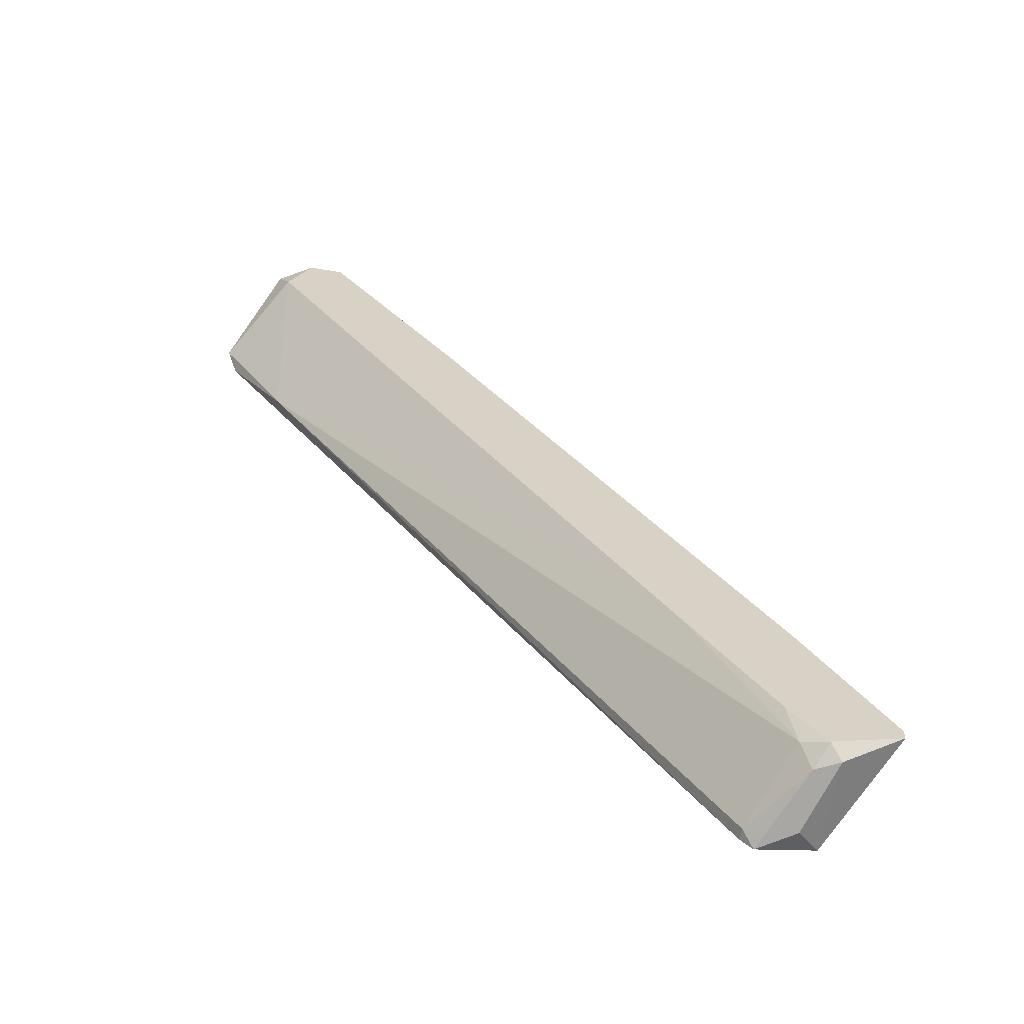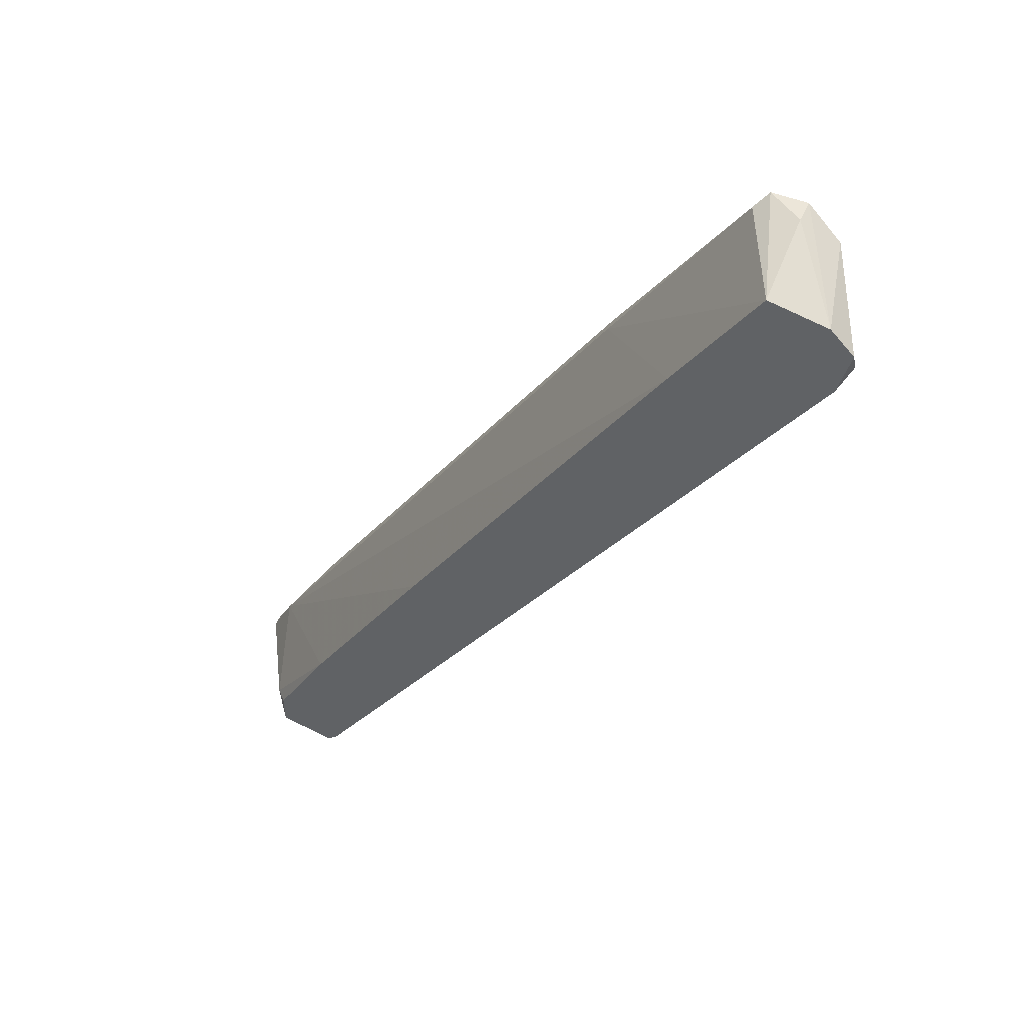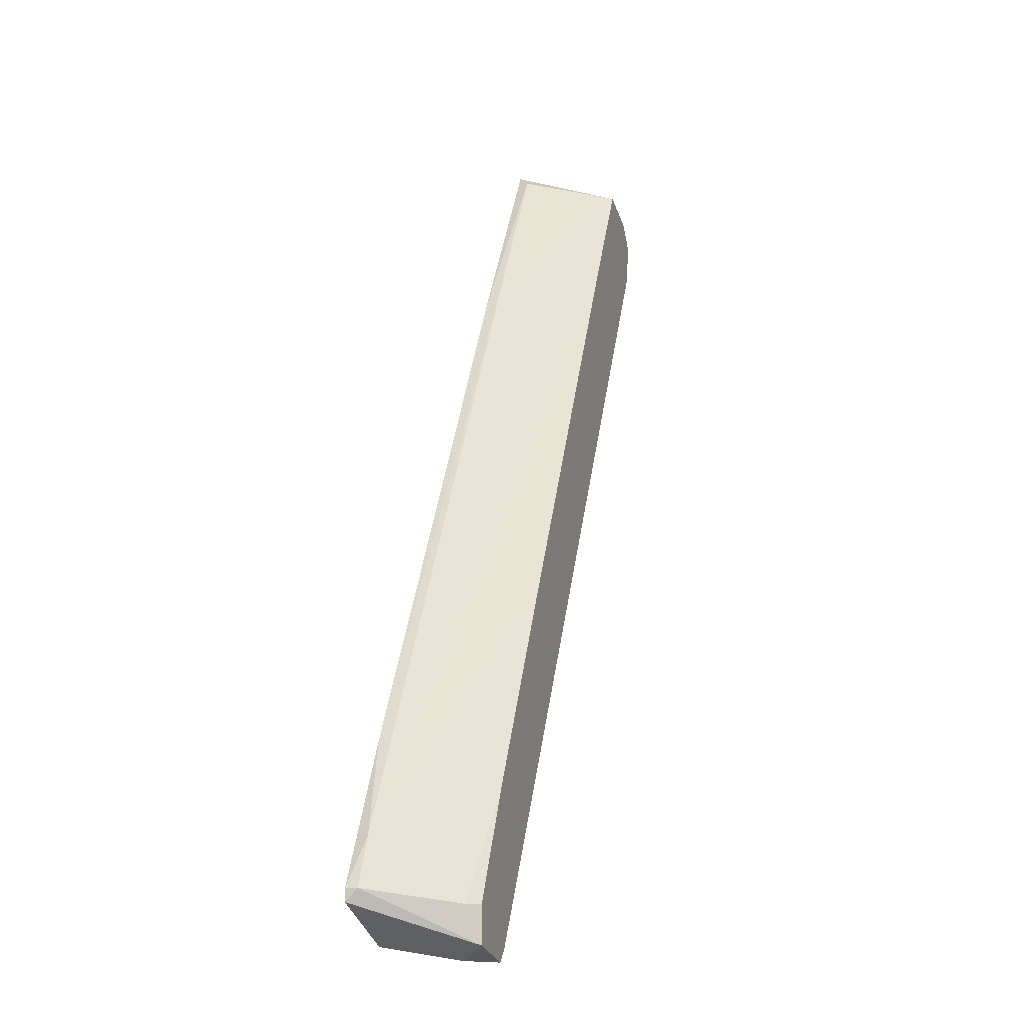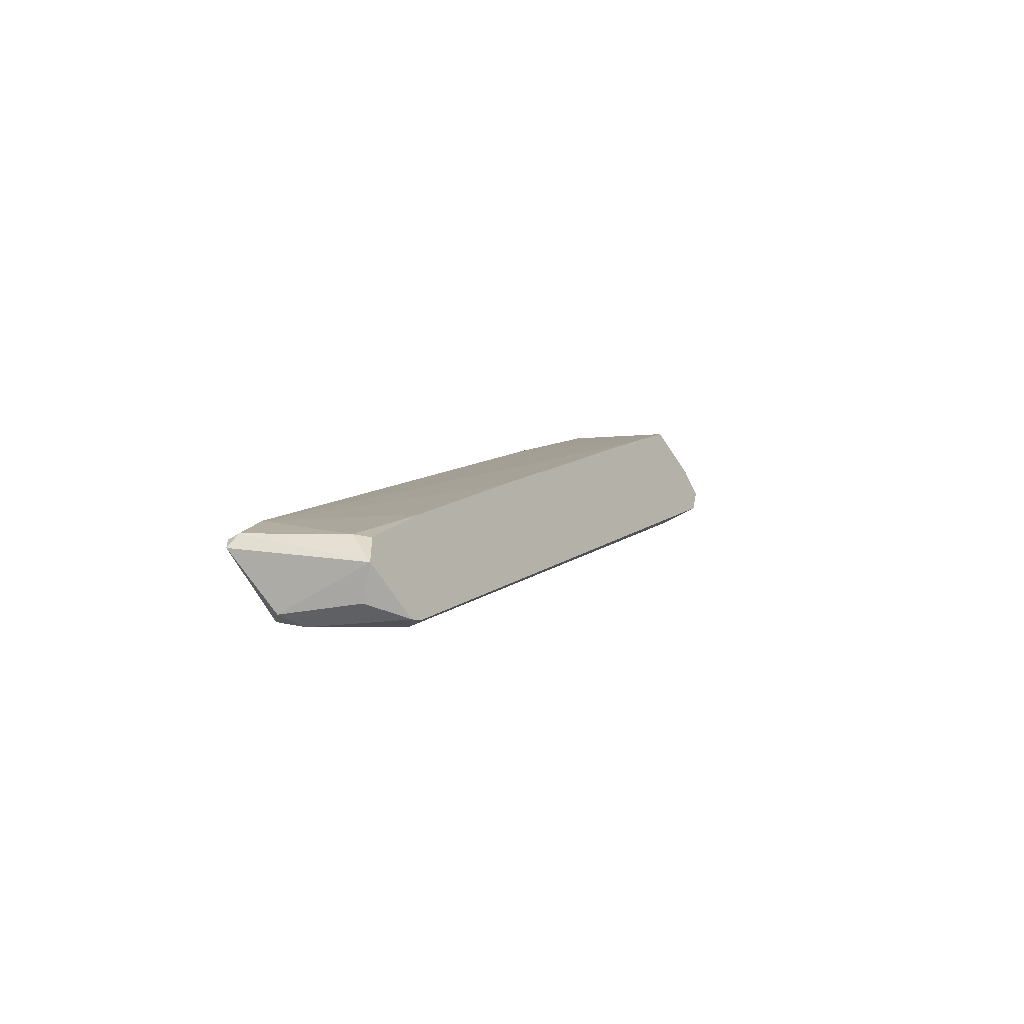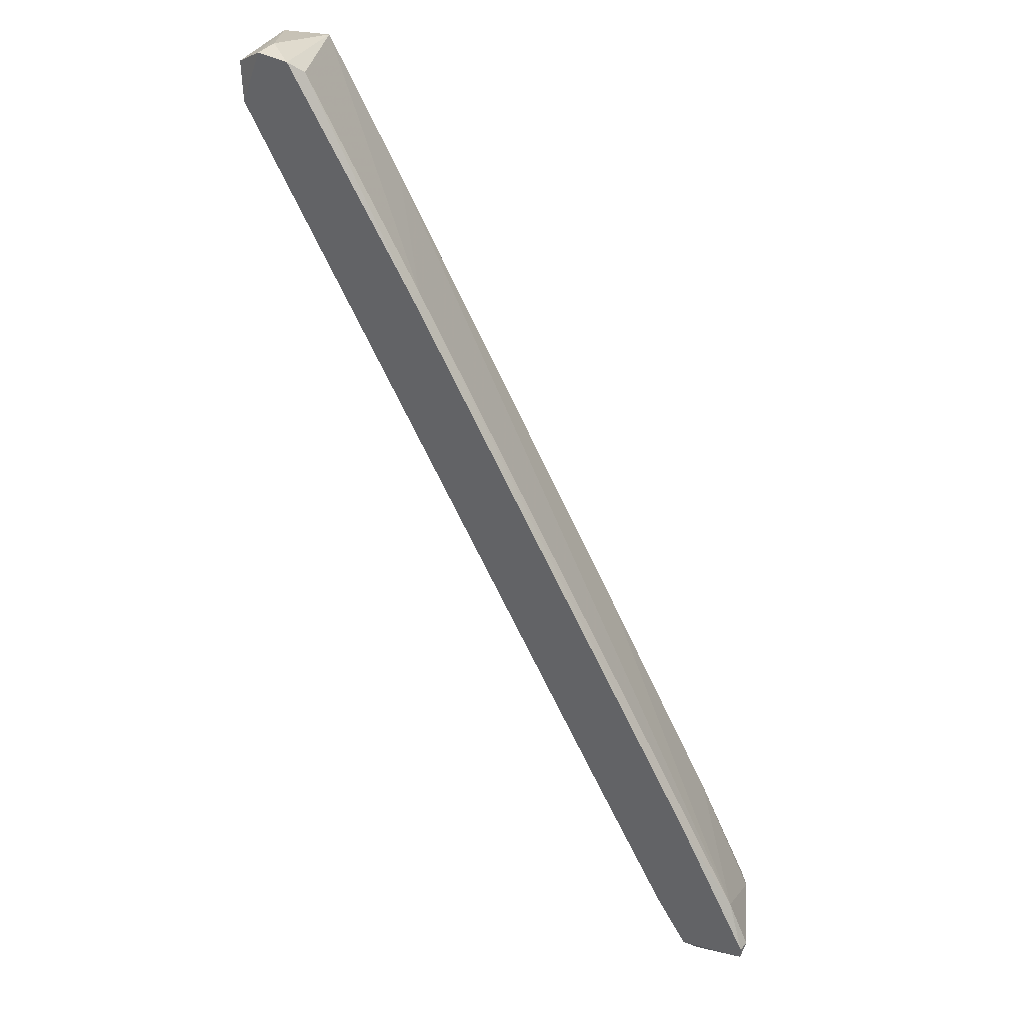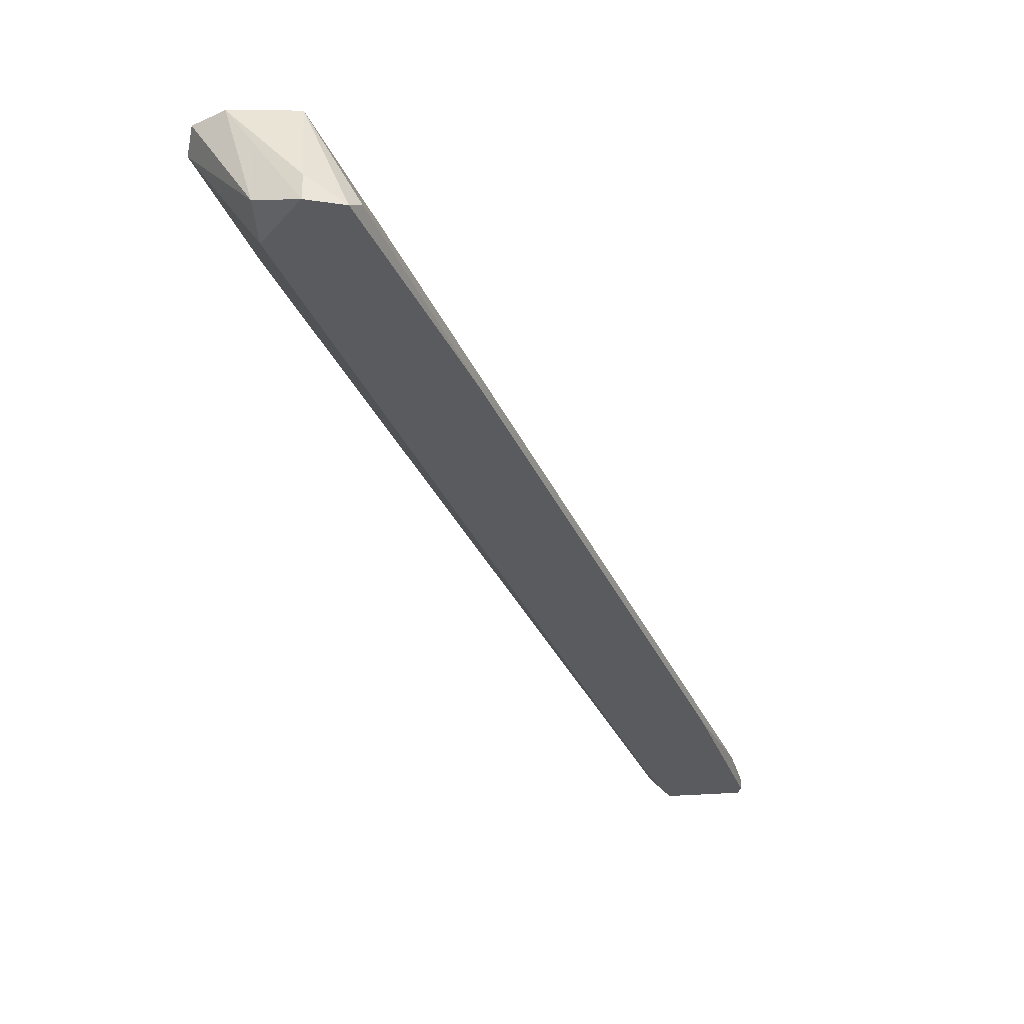
<metadata>
{"format":"obj","ext":"obj","renderer":"f3d","projection":"perspective","resolution":1024,"background":"white","views":[{"elev":-63.1,"azim":-9.6,"up":"+Z"},{"elev":49.3,"azim":-156.3,"up":"+Z"},{"elev":-14.6,"azim":105.9,"up":"+Z"},{"elev":-56.1,"azim":124.1,"up":"+Z"},{"elev":38.5,"azim":35.1,"up":"+Z"},{"elev":-32.0,"azim":-11.9,"up":"+Y"}]}
</metadata>
<code>
v 0.02566 -0.01861 -0.03984
v -0.03066 -0.01971 0.03415
v 0.02235 -0.01861 -0.04868
v 0.02235 -0.009772 -0.04537
v 0.02235 -0.009772 -0.04868
v -0.02403 -0.01861 0.03856
v 0.01793 -0.01971 -0.04316
v -0.02845 -0.0175 0.03967
v -0.02845 -0.01971 0.03967
v -0.02845 -0.009772 0.03746
v -0.03176 -0.01861 0.03746
v 0.0102 -0.01971 -0.031
v -0.03618 -0.01088 0.03194
v -0.03618 -0.009772 0.03415
v -0.02955 -0.01088 0.02089
v 0.01904 -0.01861 -0.04647
v -0.02072 -0.009772 0.02531
v 0.02015 -0.0175 -0.04868
v 0.02015 -0.01971 -0.031
v 0.02015 -0.01198 -0.04979
v -0.03397 -0.009772 0.03635
v 0.004684 -0.009772 -0.01555
v 0.02125 -0.01971 -0.04757
v -0.03507 -0.009772 0.02972
v -0.02513 -0.01971 0.03967
v 0.01683 -0.009772 -0.04979
v 0.01683 -0.009772 -0.03543
v 0.02788 -0.01861 -0.04426
v 0.02788 -0.01971 -0.04426
v 0.02788 -0.01971 -0.04537
v 0.02346 -0.01088 -0.04537
v -0.01188 -0.01861 0.01979
v -0.01188 -0.01971 0.01979
v 0.01573 -0.01088 -0.04868
v 0.01573 -0.009772 -0.04868
f 15 16 12
f 7 29 2
f 26 17 4
f 17 26 21
f 2 29 25
f 29 28 1
f 17 21 10
f 25 6 10
f 2 13 15
f 21 26 24
f 15 13 24
f 15 34 16
f 4 17 27
f 13 2 11
f 26 4 5
f 1 17 32
f 10 6 32
f 17 10 32
f 10 21 8
f 25 10 8
f 25 29 33
f 6 25 33
f 32 6 33
f 17 1 22
f 27 17 22
f 1 27 22
f 28 29 30
f 29 7 30
f 5 28 30
f 3 5 30
f 7 16 23
f 30 7 23
f 3 30 23
f 21 24 14
f 24 13 14
f 13 11 14
f 11 21 14
f 1 28 31
f 4 27 31
f 27 1 31
f 28 5 31
f 5 4 31
f 26 34 35
f 34 15 35
f 15 24 35
f 24 26 35
f 2 25 9
f 11 2 9
f 21 11 9
f 8 21 9
f 25 8 9
f 29 1 19
f 1 32 19
f 33 29 19
f 32 33 19
f 26 5 20
f 5 3 20
f 34 26 18
f 16 34 18
f 23 16 18
f 3 23 18
f 26 20 18
f 20 3 18
f 7 2 12
f 2 15 12
f 16 7 12

</code>
